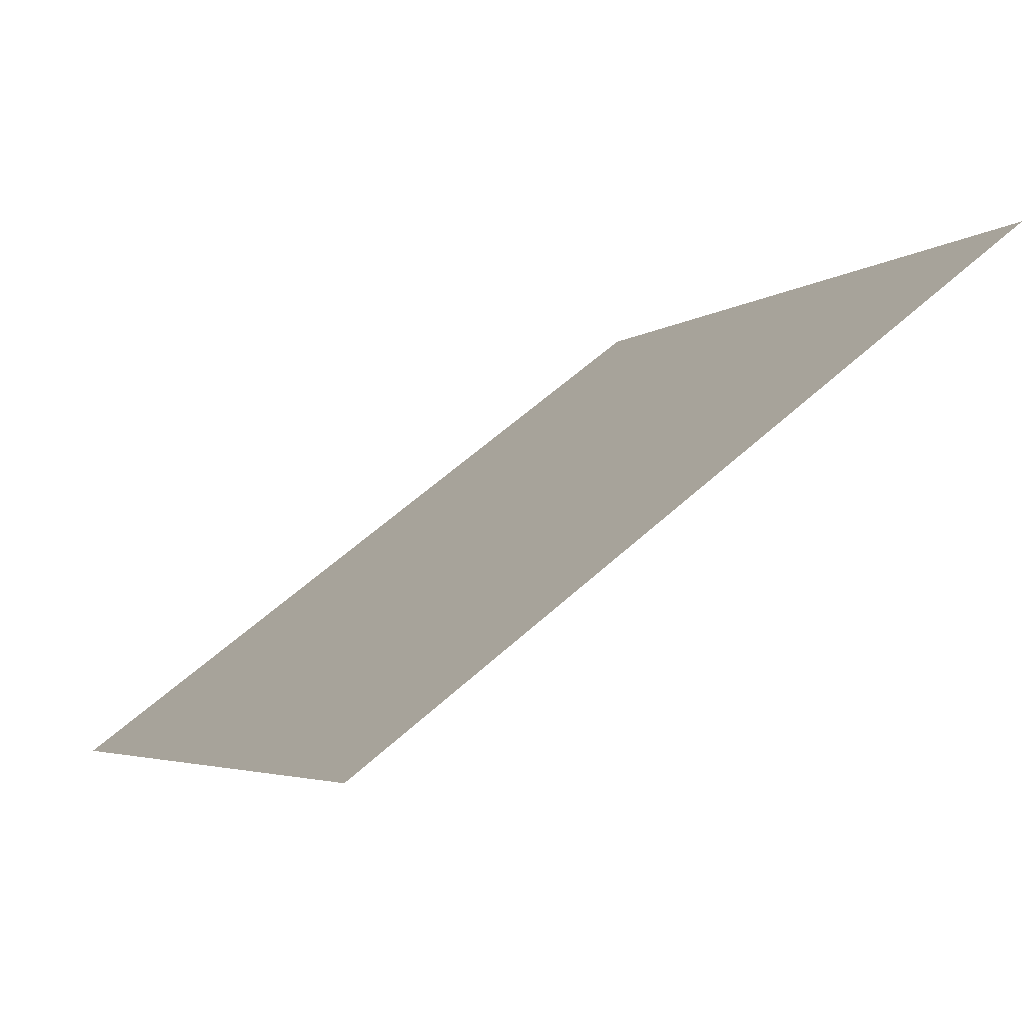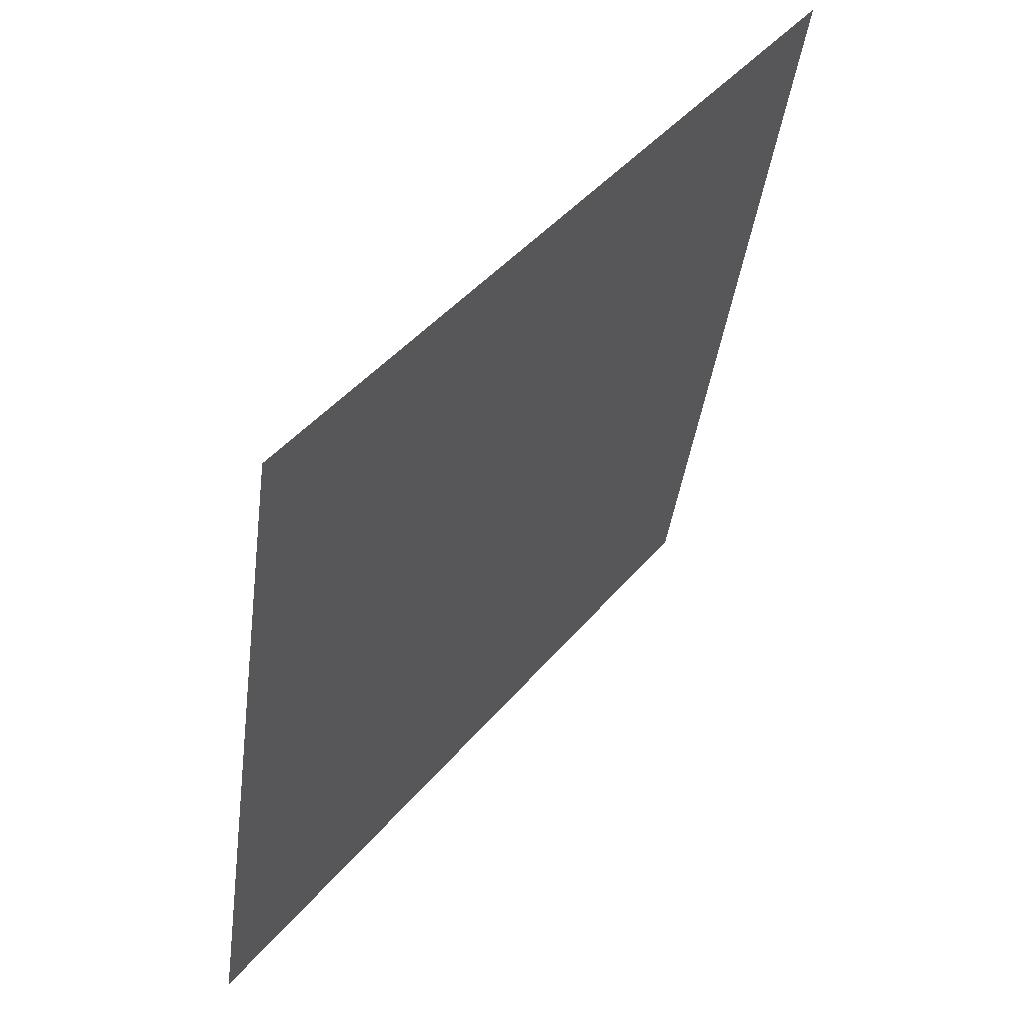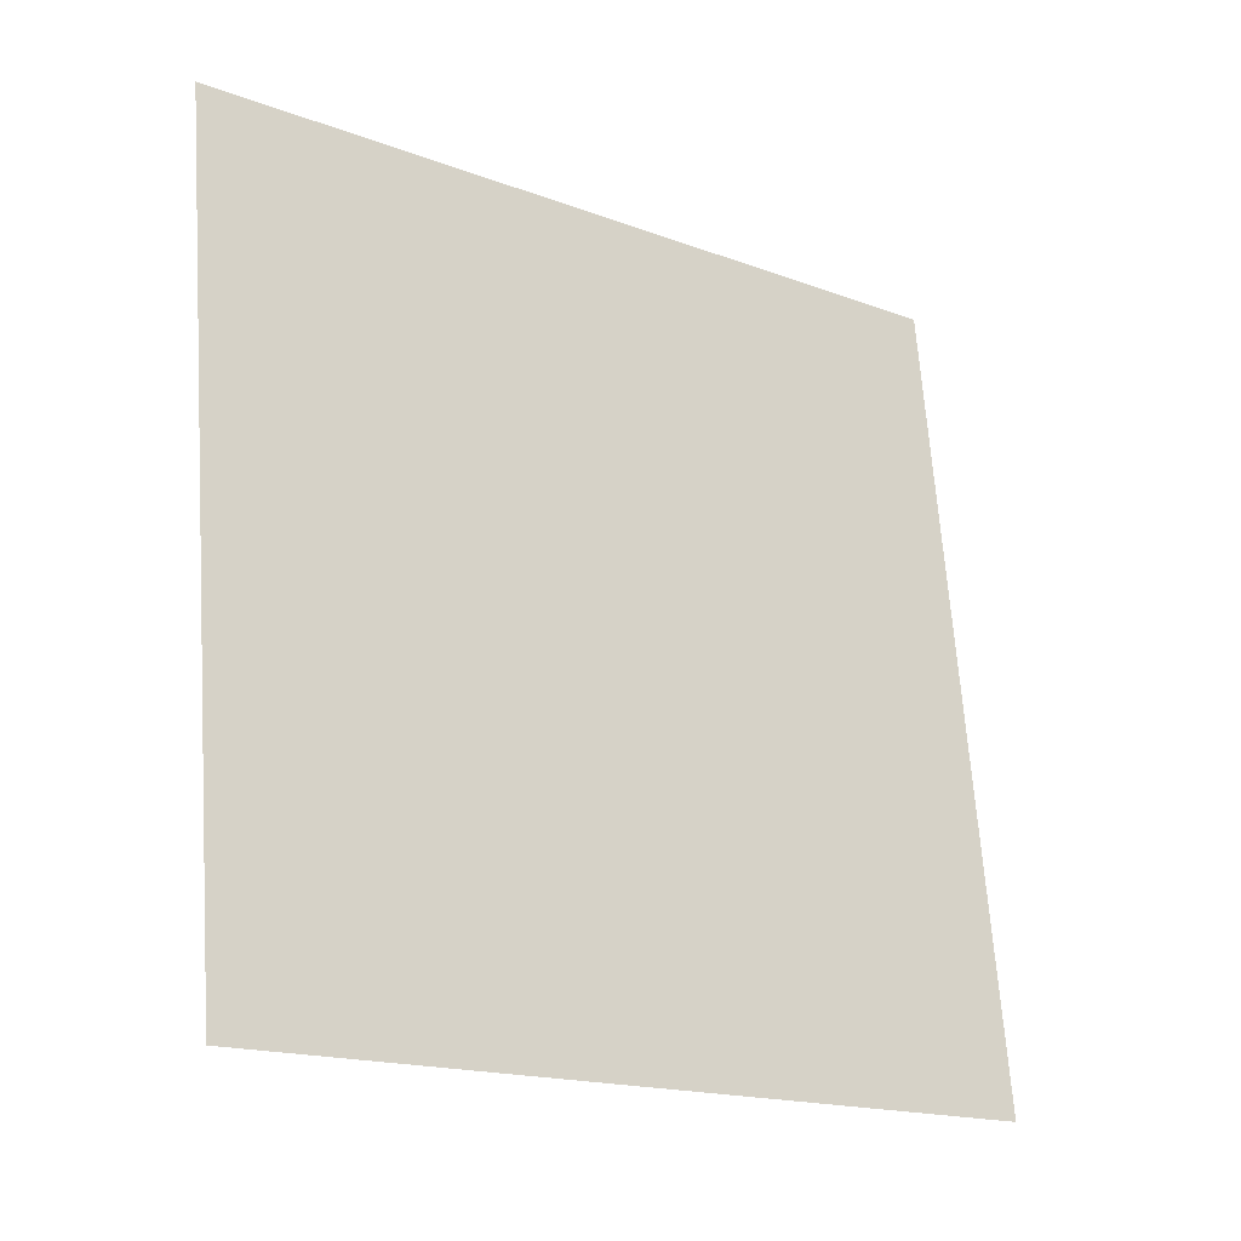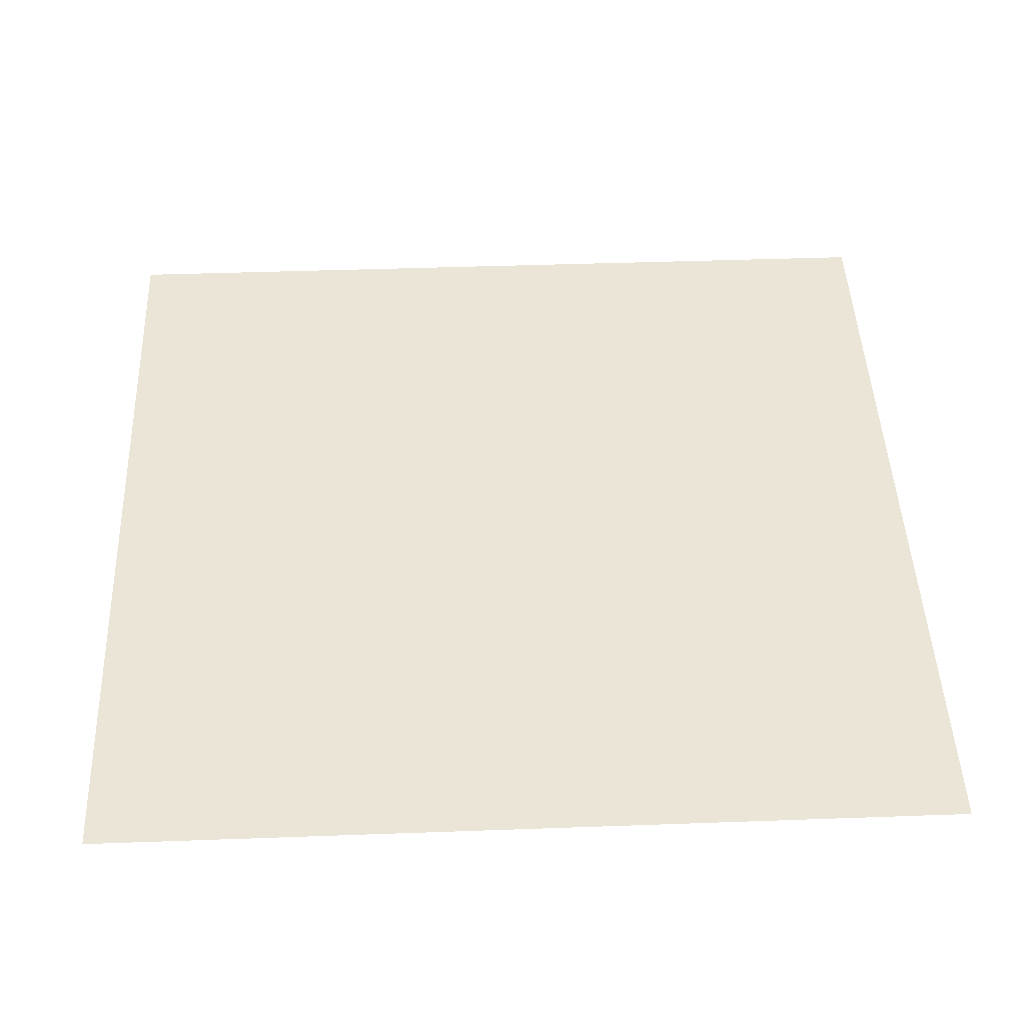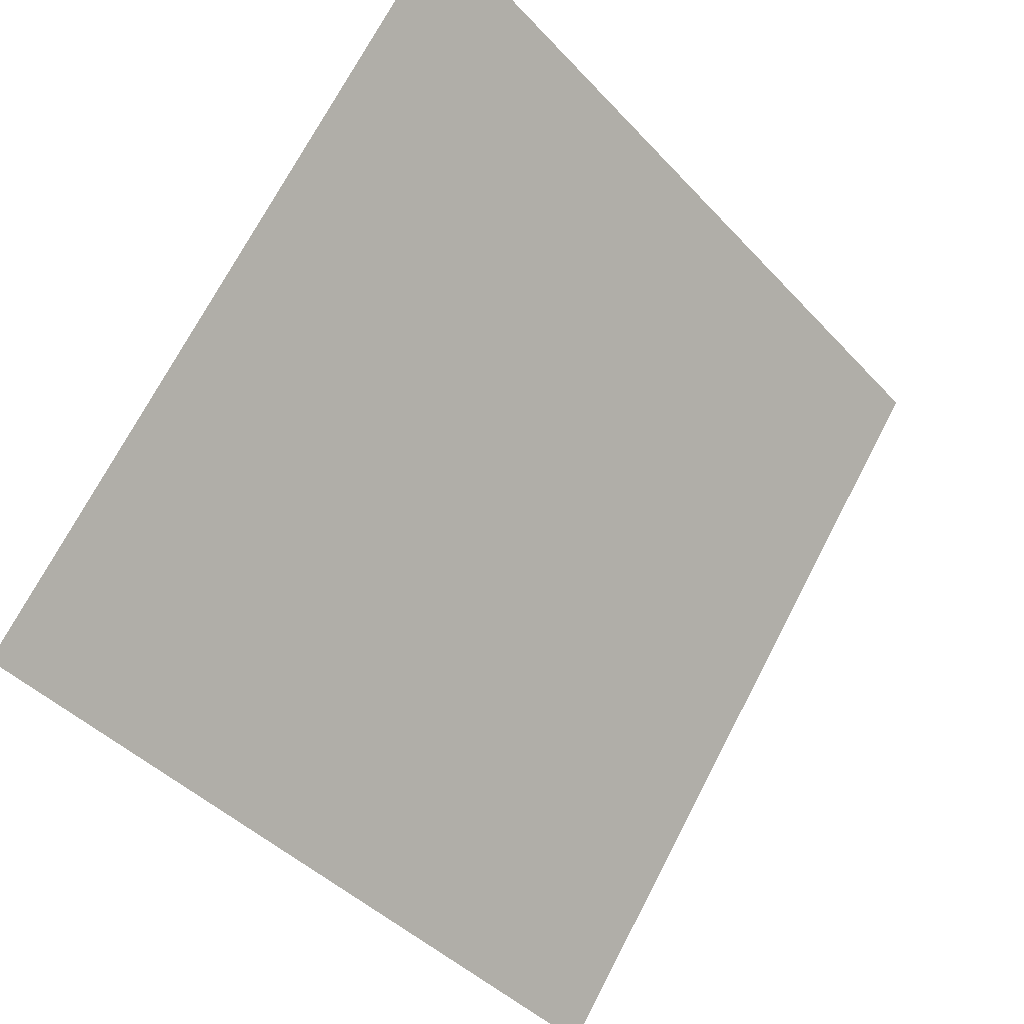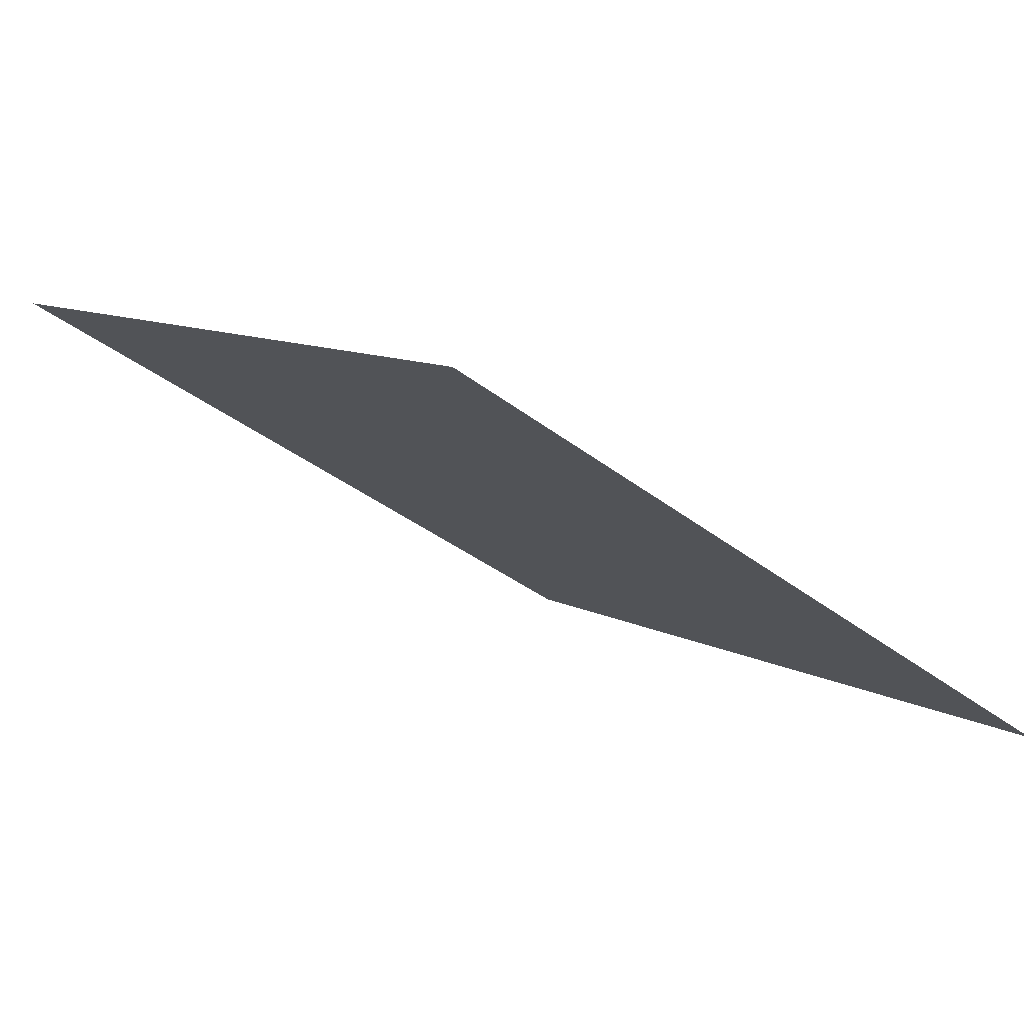
<metadata>
{"format":"obj","ext":"obj","renderer":"f3d","projection":"perspective","resolution":1024,"background":"white","views":[{"elev":57.2,"azim":135.3,"up":"+Z"},{"elev":-41.2,"azim":81.4,"up":"+Z"},{"elev":66.5,"azim":86.5,"up":"+Y"},{"elev":8.6,"azim":178.4,"up":"+Y"},{"elev":-43.7,"azim":127.6,"up":"+Z"},{"elev":-37.6,"azim":134.7,"up":"+Y"}]}
</metadata>
<code>
v 0.2708 0.8345 0.5782
v 0.2642 0.8347 0.5783
v 0.2643 0.8386 0.5836
v 0.2709 0.8384 0.5835
f 4 3 2 1

</code>
